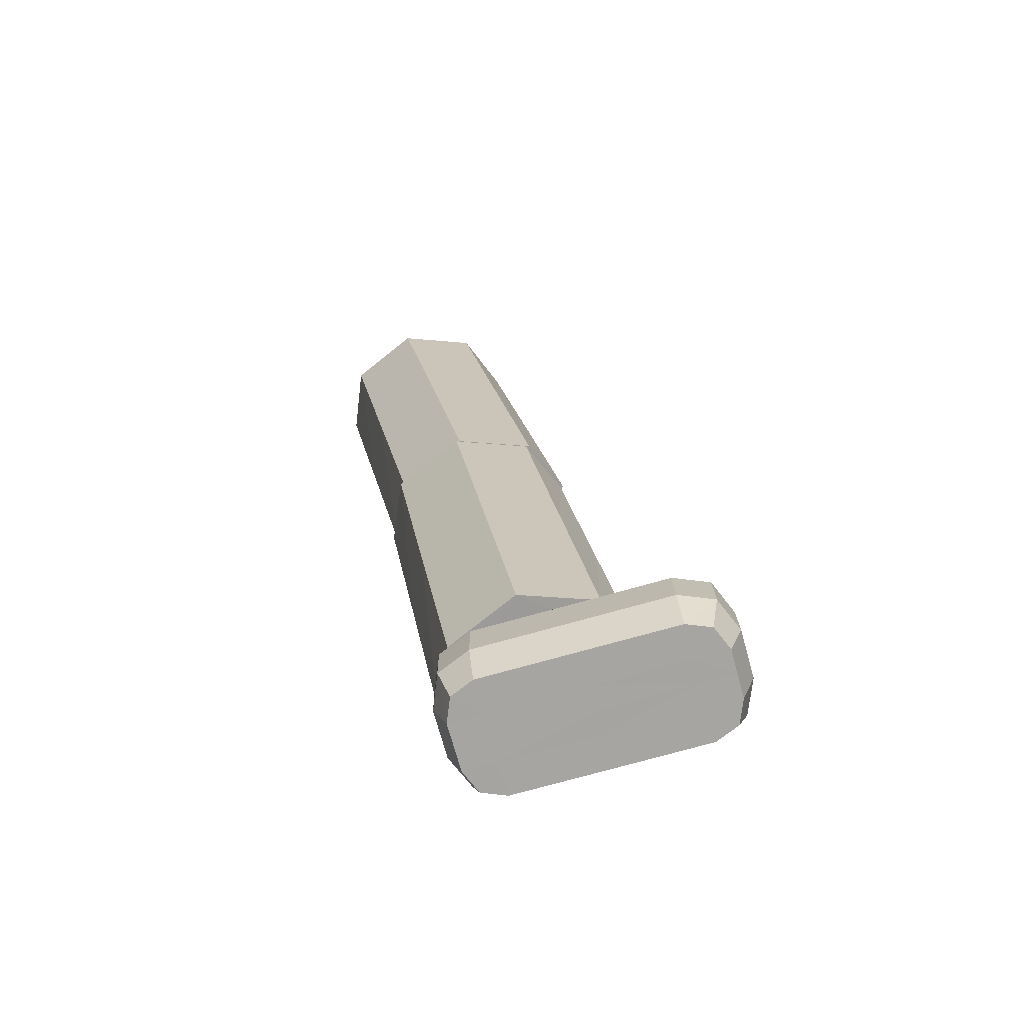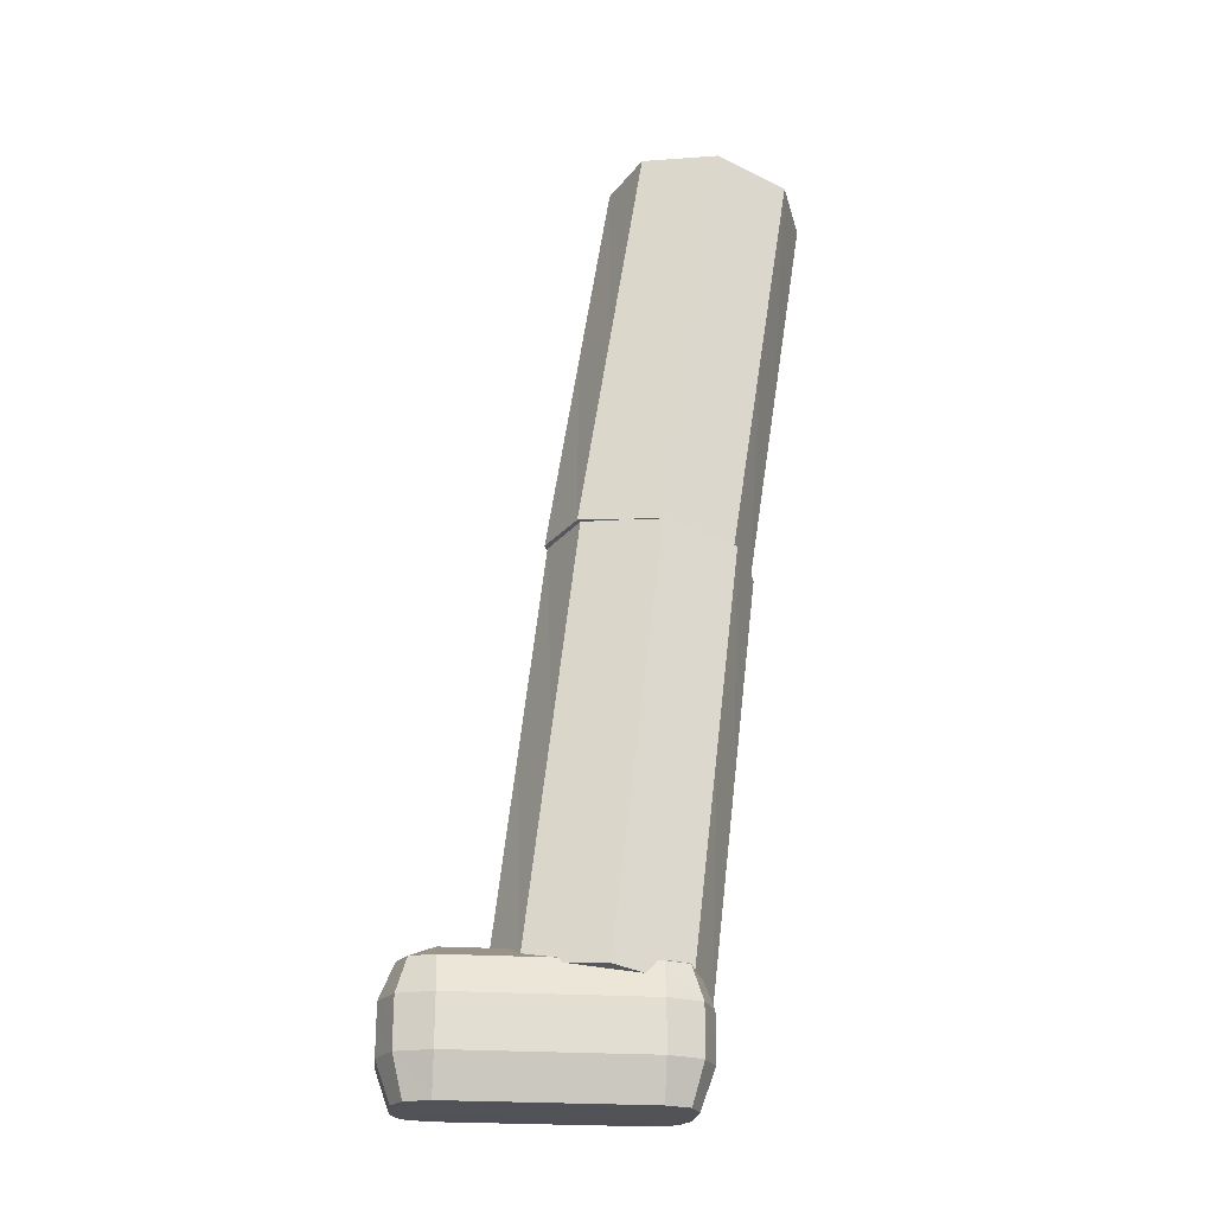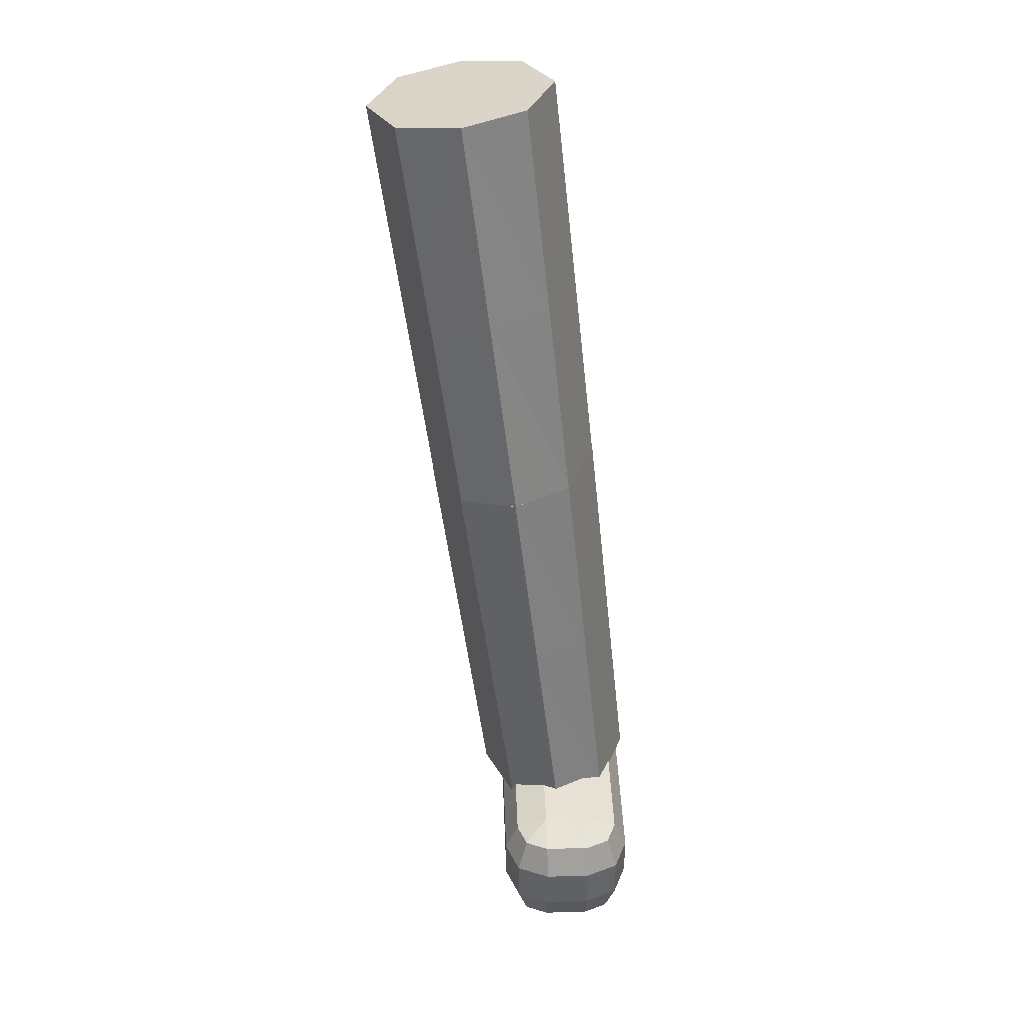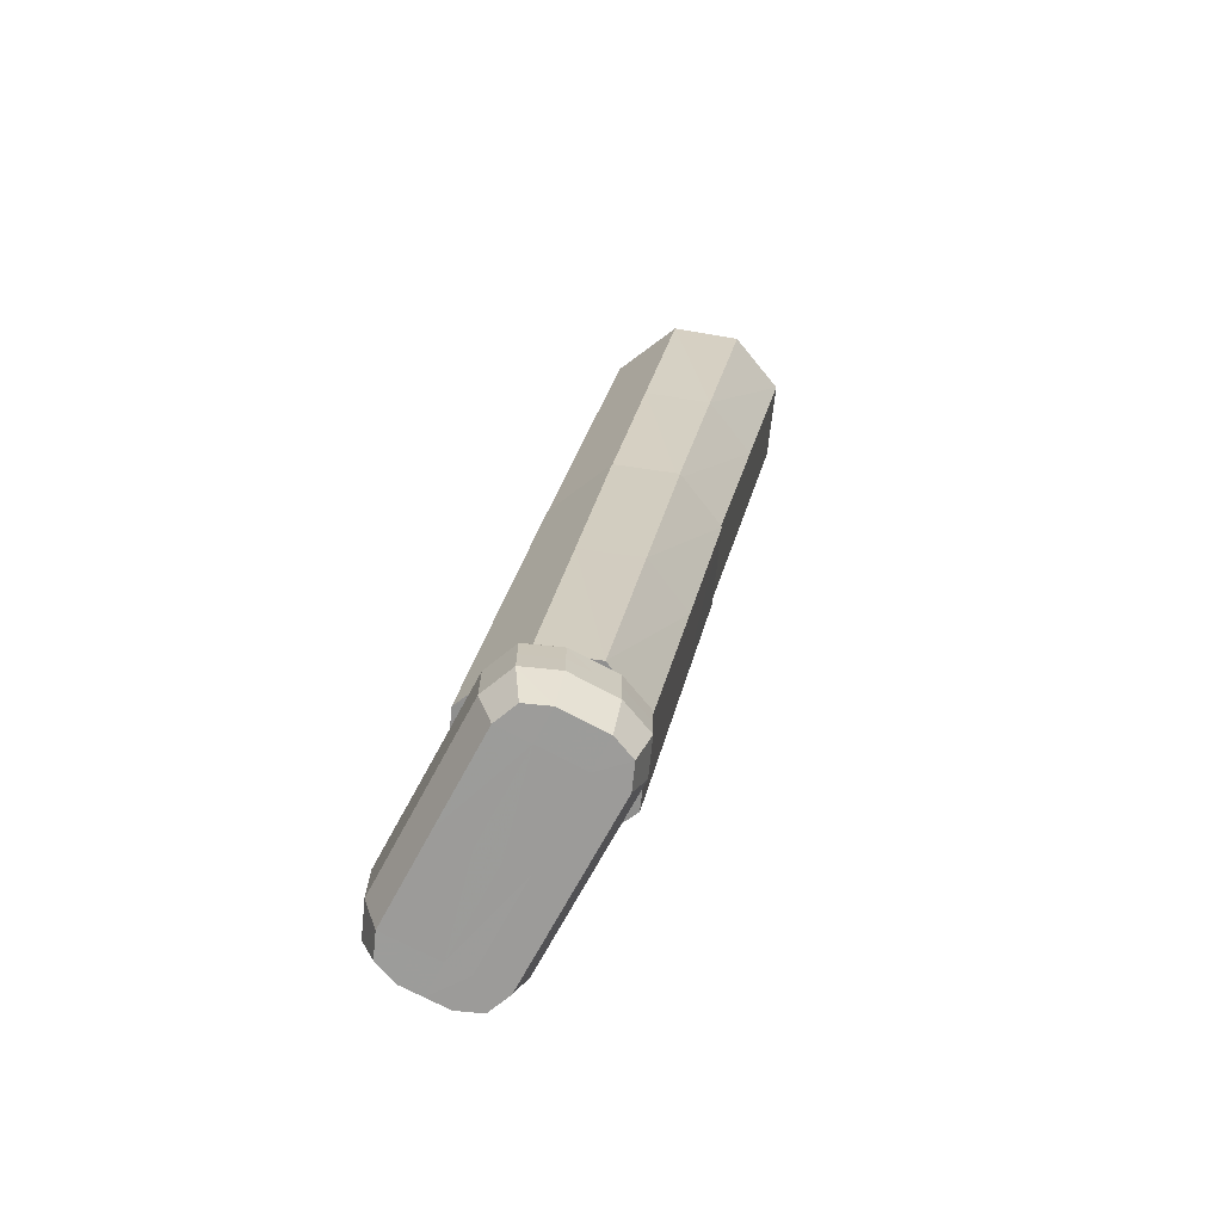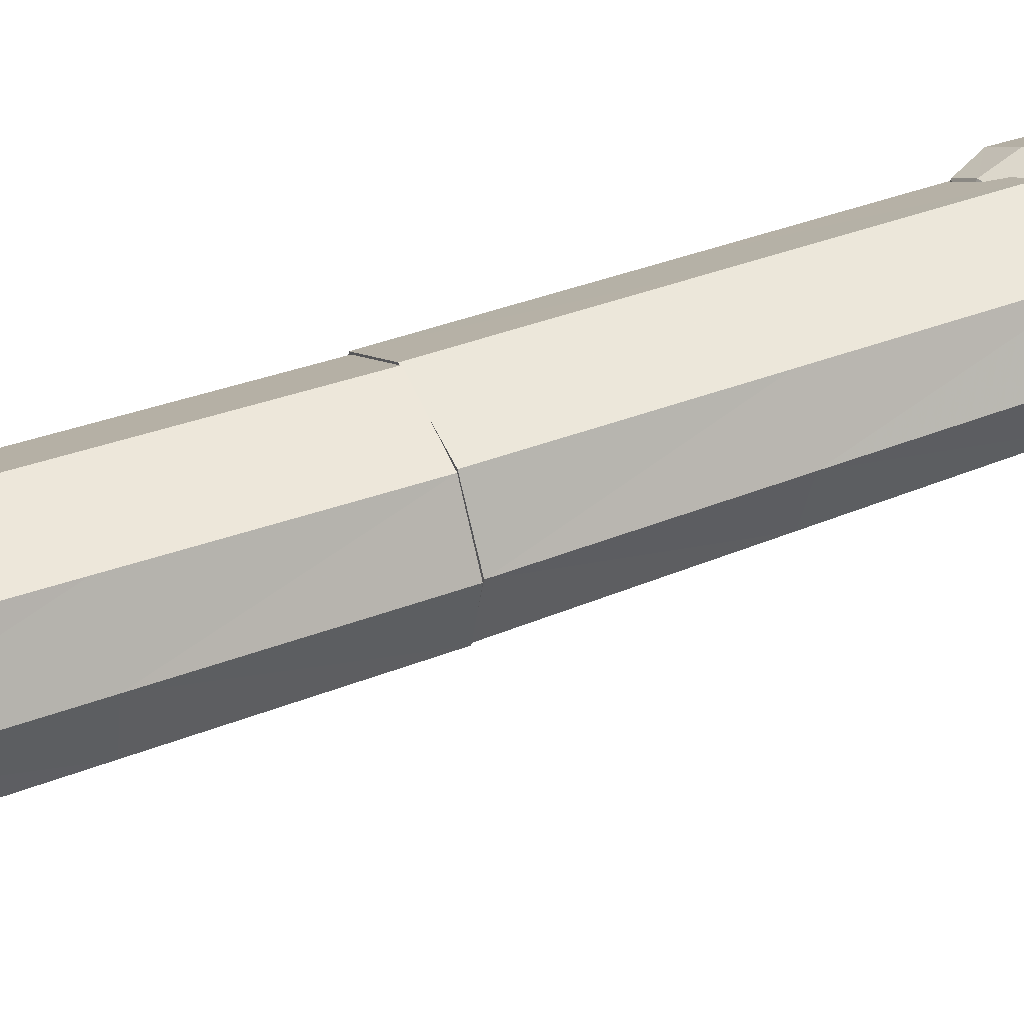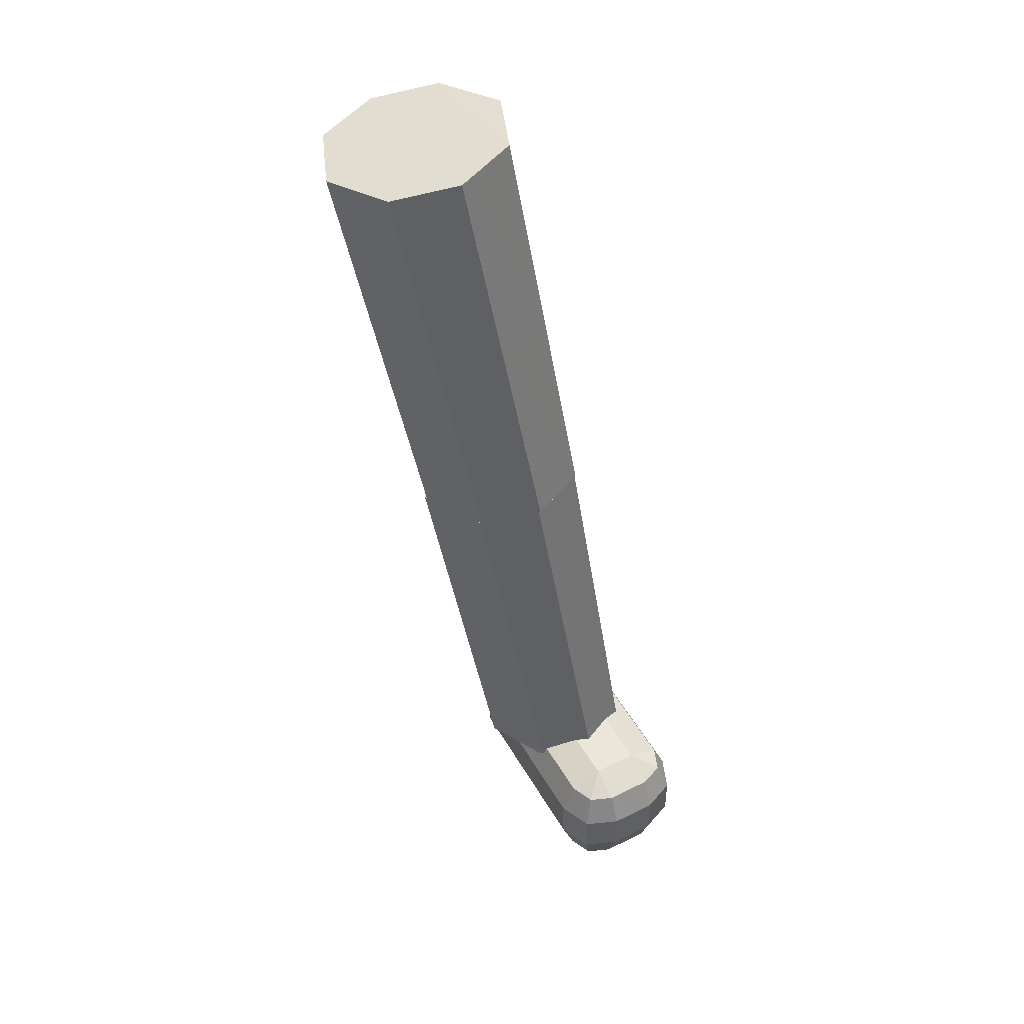
<metadata>
{"format":"obj","ext":"obj","renderer":"f3d","projection":"perspective","resolution":1024,"background":"white","views":[{"elev":-73.7,"azim":-169.3,"up":"+Y"},{"elev":-21.4,"azim":-10.6,"up":"+Y"},{"elev":40.9,"azim":-96.8,"up":"+Y"},{"elev":-70.2,"azim":56.9,"up":"+Y"},{"elev":26.5,"azim":-123.5,"up":"+Z"},{"elev":49.2,"azim":-123.7,"up":"+Y"}]}
</metadata>
<code>
v  3.836 1.108 7.547
v  4.628 0.977 7.294
v  3.09 1.171 7.161
v  4.134 3.329 7.346
v  4.926 3.198 7.092
v  3.388 3.393 6.96
v  4.432 5.55 7.144
v  5.224 5.419 6.891
v  3.687 5.614 6.758
v  4.926 0.879 6.762
v  3.169 3.357 6.352
v  3.961 0.907 5.8
v  4.707 0.85 6.185
v  5.01 3.063 5.92
v  4.264 3.121 5.535
v  5.229 3.096 6.529
v  3.169 1.044 6.053
v  3.472 3.258 5.788
v  5.313 5.277 5.655
v  4.566 5.335 5.27
v  5.533 5.314 6.296
v  3.775 5.472 5.523
v  2.871 1.139 6.585
v  3.467 5.575 6.118
g 100_130_60
f -24 -23 -20
f -20 -21 -24
f -15 -9 -20
f -20 -23 -15
f -22 -24 -21
f -21 -19 -22
f -21 -20 -17
f -17 -18 -21
f -9 -4 -17
f -17 -20 -9
f -19 -21 -18
f -18 -16 -19
f -15 -23 -24
f -2 -15 -24
f -22 -2 -24
f -4 -1 -16
f -17 -4 -16
f -18 -17 -16
f -22 -19 -14
f -14 -2 -22
f -19 -16 -1
f -1 -14 -19
f -13 -10 -11
f -11 -12 -13
f -15 -12 -11
f -11 -9 -15
f -8 -7 -10
f -10 -13 -8
f -10 -5 -6
f -6 -11 -10
f -9 -11 -6
f -6 -4 -9
f -7 -3 -5
f -5 -10 -7
f -13 -12 -15
f -13 -15 -2
f -8 -13 -2
f -3 -1 -4
f -3 -4 -6
f -5 -3 -6
f -8 -2 -14
f -14 -7 -8
f -7 -14 -1
f -1 -3 -7
g
v  4.4 5.545 7.138
v  5.187 5.387 6.885
v  3.658 5.635 6.752
v  4.776 7.754 6.937
v  5.563 7.596 6.684
v  4.033 7.844 6.551
v  5.152 9.964 6.735
v  5.939 9.805 6.482
v  4.409 10.05 6.349
v  5.491 5.271 6.297
v  3.812 7.81 5.884
v  4.527 5.327 5.277
v  5.271 5.243 5.662
v  5.651 7.445 5.397
v  4.907 7.528 5.012
v  5.871 7.476 6.064
v  3.741 5.491 5.529
v  4.121 7.693 5.264
v  6.031 9.647 5.132
v  5.287 9.73 4.747
v  6.251 9.682 5.831
v  4.501 9.895 4.999
v  3.437 5.604 6.118
v  4.188 10.02 5.651
g 100_130_60
f -24 -23 -20
f -20 -21 -24
f -15 -9 -20
f -20 -23 -15
f -22 -24 -21
f -21 -19 -22
f -21 -20 -17
f -17 -18 -21
f -9 -4 -17
f -17 -20 -9
f -19 -21 -18
f -18 -16 -19
f -15 -23 -24
f -2 -15 -24
f -22 -2 -24
f -4 -1 -16
f -17 -4 -16
f -18 -17 -16
f -22 -19 -14
f -14 -2 -22
f -19 -16 -1
f -1 -14 -19
f -13 -10 -11
f -11 -12 -13
f -15 -12 -11
f -11 -9 -15
f -8 -7 -10
f -10 -13 -8
f -10 -5 -6
f -6 -11 -10
f -9 -11 -6
f -6 -4 -9
f -7 -3 -5
f -5 -10 -7
f -13 -12 -15
f -13 -15 -2
f -8 -13 -2
f -3 -1 -4
f -3 -4 -6
f -5 -3 -6
f -8 -2 -14
f -14 -7 -8
f -7 -14 -1
f -1 -3 -7
g
v  4.377 1.326 7.049
v  3.402 1.332 6.714
v  3.381 1.333 6.963
v  2.406 1.339 6.629
v  2.384 1.34 6.878
v  2.052 1.195 6.599
v  2.031 1.196 6.848
v  2.113 1.196 7.106
v  2.353 1.195 7.231
v  3.349 1.188 7.316
v  4.346 1.181 7.401
v  4.604 1.179 7.32
v  4.728 1.177 7.079
v  4.75 1.176 6.83
v  1.904 0.842 6.588
v  1.882 0.843 6.837
v  1.998 0.844 7.202
v  2.338 0.842 7.378
v  3.334 0.835 7.463
v  4.331 0.828 7.549
v  4.695 0.825 7.433
v  4.871 0.822 7.093
v  1.881 0.593 6.838
v  1.996 0.594 7.203
v  2.336 0.592 7.379
v  3.332 0.585 7.464
v  4.329 0.578 7.55
v  4.694 0.575 7.434
v  4.87 0.572 7.094
v  1.879 0.343 6.839
v  1.995 0.344 7.204
v  2.334 0.342 7.38
v  3.331 0.335 7.465
v  4.327 0.328 7.551
v  4.692 0.325 7.435
v  4.868 0.322 7.095
v  4.889 0.321 6.846
v  2.022 -0.064 6.853
v  2.104 -0.064 7.111
v  2.344 -0.065 7.235
v  3.34 -0.072 7.321
v  4.336 -0.079 7.406
v  4.594 -0.081 7.324
v  4.719 -0.083 7.084
v  4.74 -0.084 6.835
v  2.374 -0.066 6.883
v  3.37 -0.073 6.968
v  4.367 -0.081 7.054
v  4.398 1.325 6.8
v  3.423 1.331 6.465
v  4.42 1.324 6.55
v  2.427 1.338 6.38
v  2.074 1.194 6.35
v  2.198 1.192 6.11
v  2.456 1.19 6.028
v  3.452 1.183 6.113
v  4.449 1.176 6.199
v  4.689 1.174 6.323
v  4.771 1.175 6.581
v  1.925 0.841 6.339
v  2.101 0.839 5.999
v  2.466 0.836 5.883
v  3.462 0.828 5.969
v  4.459 0.821 6.054
v  4.798 0.819 6.23
v  4.914 0.82 6.595
v  4.893 0.821 6.844
v  1.902 0.592 6.589
v  1.923 0.591 6.34
v  2.099 0.589 6
v  2.464 0.586 5.884
v  3.461 0.578 5.97
v  4.457 0.571 6.055
v  4.797 0.569 6.231
v  4.912 0.57 6.596
v  4.891 0.571 6.845
v  1.9 0.342 6.59
v  1.921 0.341 6.341
v  2.098 0.339 6.001
v  2.462 0.336 5.885
v  3.459 0.328 5.971
v  4.455 0.321 6.056
v  4.795 0.32 6.232
v  4.91 0.32 6.597
v  2.043 -0.065 6.604
v  2.064 -0.066 6.355
v  2.189 -0.068 6.114
v  2.447 -0.07 6.033
v  3.443 -0.077 6.118
v  4.439 -0.084 6.203
v  4.68 -0.086 6.328
v  4.762 -0.085 6.586
v  2.395 -0.067 6.634
v  2.417 -0.069 6.385
v  3.413 -0.076 6.47
v  4.409 -0.083 6.556
v  4.388 -0.082 6.805
v  3.392 -0.075 6.719
g 90_70_20
f -96 -98 -50
f -50 -97 -96
f -94 -96 -97
f -97 -95 -94
f -92 -94 -95
f -95 -93 -92
f -94 -92 -91
f -94 -91 -90
f -89 -96 -94
f -94 -90 -89
f -88 -98 -96
f -96 -89 -88
f -98 -88 -87
f -98 -87 -86
f -85 -50 -98
f -98 -86 -85
f -83 -92 -93
f -93 -84 -83
f -82 -91 -92
f -92 -83 -82
f -81 -90 -91
f -91 -82 -81
f -80 -89 -90
f -90 -81 -80
f -79 -88 -89
f -89 -80 -79
f -78 -87 -88
f -88 -79 -78
f -77 -86 -87
f -87 -78 -77
f -32 -85 -86
f -86 -77 -32
f -76 -83 -84
f -84 -31 -76
f -75 -82 -83
f -83 -76 -75
f -74 -81 -82
f -82 -75 -74
f -73 -80 -81
f -81 -74 -73
f -72 -79 -80
f -80 -73 -72
f -71 -78 -79
f -79 -72 -71
f -70 -77 -78
f -78 -71 -70
f -23 -32 -77
f -77 -70 -23
f -69 -76 -31
f -31 -22 -69
f -68 -75 -76
f -76 -69 -68
f -67 -74 -75
f -75 -68 -67
f -66 -73 -74
f -74 -67 -66
f -65 -72 -73
f -73 -66 -65
f -64 -71 -72
f -72 -65 -64
f -63 -70 -71
f -71 -64 -63
f -62 -23 -70
f -70 -63 -62
f -61 -69 -22
f -22 -14 -61
f -60 -68 -69
f -69 -61 -60
f -59 -67 -68
f -68 -60 -59
f -58 -66 -67
f -67 -59 -58
f -57 -65 -66
f -66 -58 -57
f -56 -64 -65
f -65 -57 -56
f -55 -63 -64
f -64 -56 -55
f -54 -62 -63
f -63 -55 -54
f -53 -61 -14
f -14 -6 -53
f -61 -53 -60
f -60 -53 -59
f -52 -58 -59
f -59 -53 -52
f -51 -57 -58
f -58 -52 -51
f -57 -51 -56
f -56 -51 -55
f -2 -54 -55
f -55 -51 -2
f -6 -1 -52
f -52 -53 -6
f -1 -2 -51
f -51 -52 -1
f -49 -97 -50
f -50 -48 -49
f -47 -95 -97
f -97 -49 -47
f -46 -93 -95
f -95 -47 -46
f -47 -45 -46
f -47 -44 -45
f -43 -44 -47
f -47 -49 -43
f -42 -43 -49
f -49 -48 -42
f -48 -41 -42
f -48 -40 -41
f -85 -40 -48
f -48 -50 -85
f -39 -84 -93
f -93 -46 -39
f -38 -39 -46
f -46 -45 -38
f -37 -38 -45
f -45 -44 -37
f -36 -37 -44
f -44 -43 -36
f -35 -36 -43
f -43 -42 -35
f -34 -35 -42
f -42 -41 -34
f -33 -34 -41
f -41 -40 -33
f -32 -33 -40
f -40 -85 -32
f -30 -31 -84
f -84 -39 -30
f -29 -30 -39
f -39 -38 -29
f -28 -29 -38
f -38 -37 -28
f -27 -28 -37
f -37 -36 -27
f -26 -27 -36
f -36 -35 -26
f -25 -26 -35
f -35 -34 -25
f -24 -25 -34
f -34 -33 -24
f -23 -24 -33
f -33 -32 -23
f -21 -22 -31
f -31 -30 -21
f -20 -21 -30
f -30 -29 -20
f -19 -20 -29
f -29 -28 -19
f -18 -19 -28
f -28 -27 -18
f -17 -18 -27
f -27 -26 -17
f -16 -17 -26
f -26 -25 -16
f -15 -16 -25
f -25 -24 -15
f -62 -15 -24
f -24 -23 -62
f -13 -14 -22
f -22 -21 -13
f -12 -13 -21
f -21 -20 -12
f -11 -12 -20
f -20 -19 -11
f -10 -11 -19
f -19 -18 -10
f -9 -10 -18
f -18 -17 -9
f -8 -9 -17
f -17 -16 -8
f -7 -8 -16
f -16 -15 -7
f -54 -7 -15
f -15 -62 -54
f -5 -6 -14
f -14 -13 -5
f -13 -12 -5
f -12 -11 -5
f -4 -5 -11
f -11 -10 -4
f -3 -4 -10
f -10 -9 -3
f -9 -8 -3
f -8 -7 -3
f -2 -3 -7
f -7 -54 -2
f -6 -5 -4
f -4 -1 -6
f -1 -4 -3
f -3 -2 -1
g

</code>
